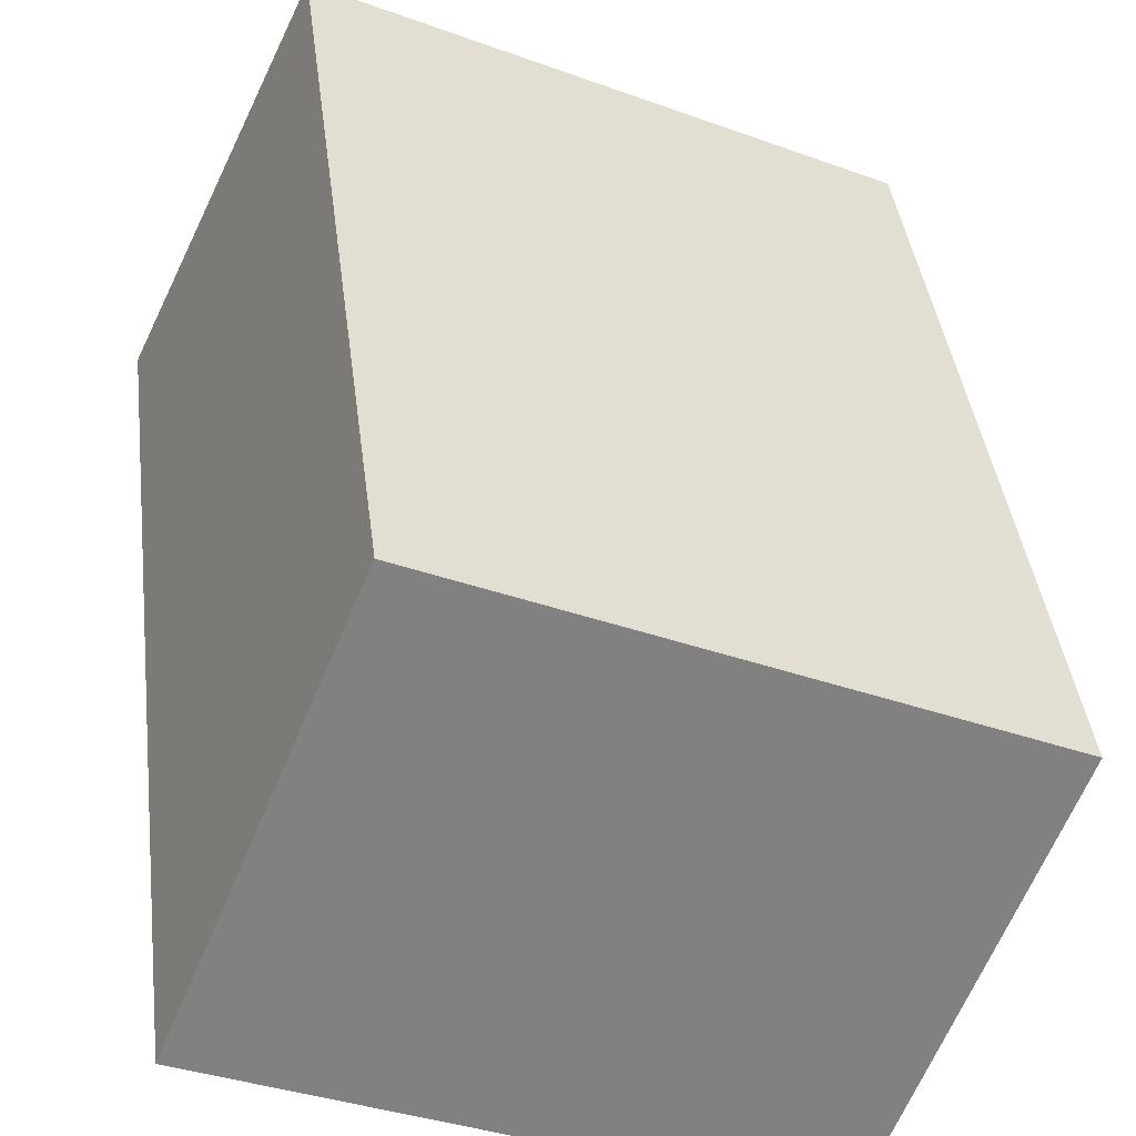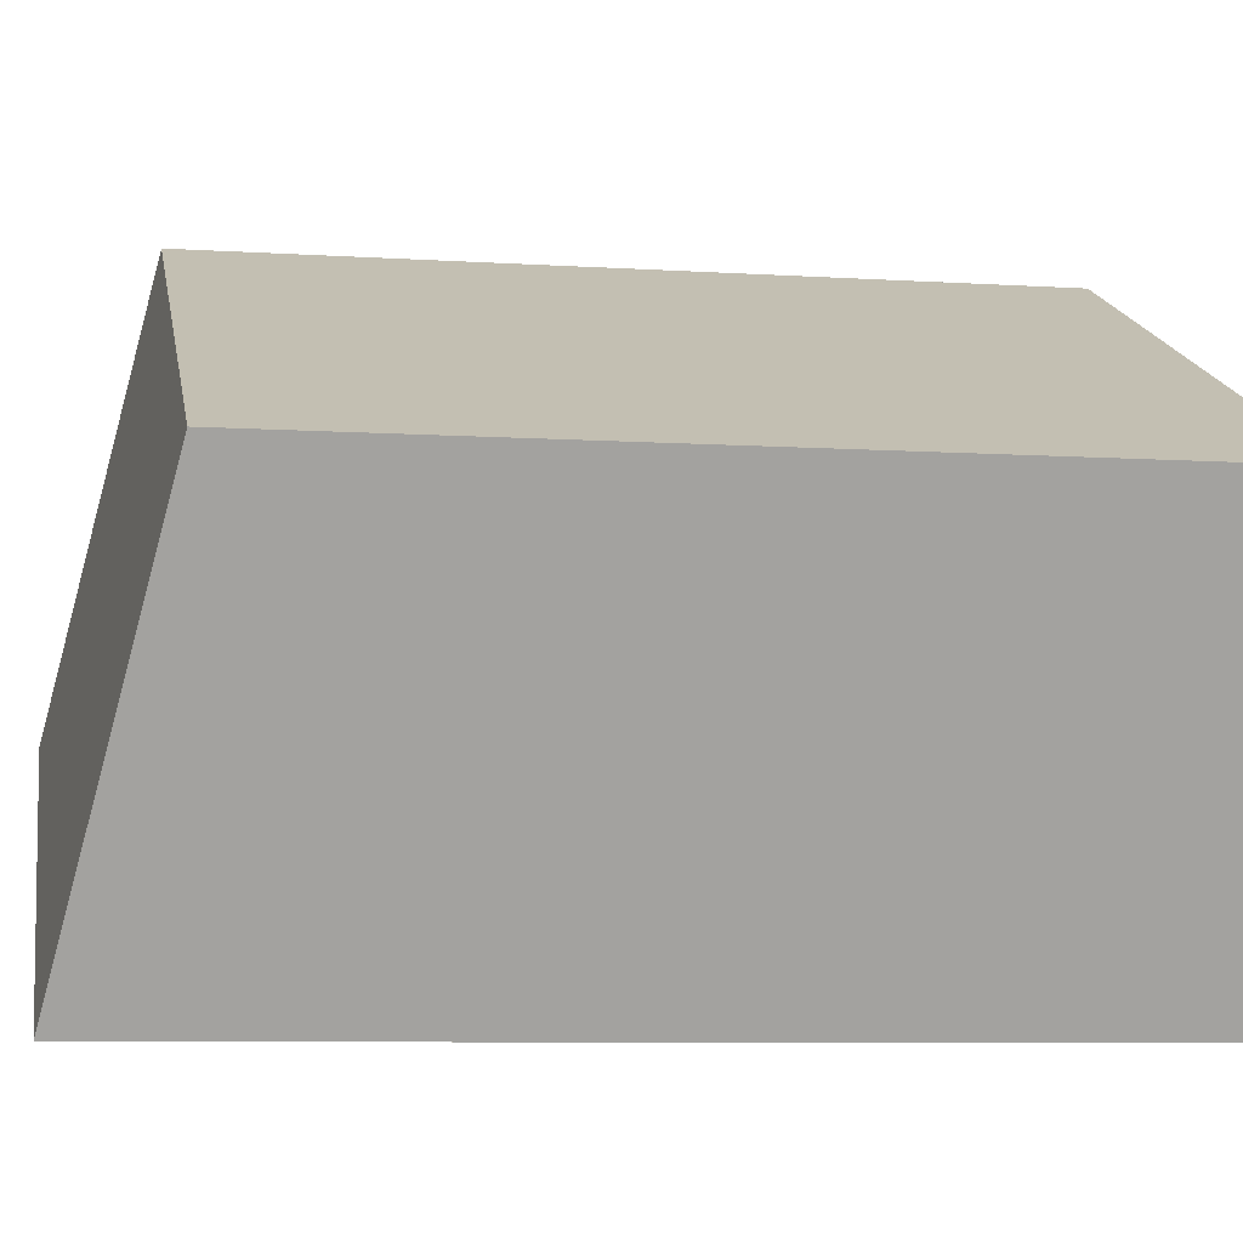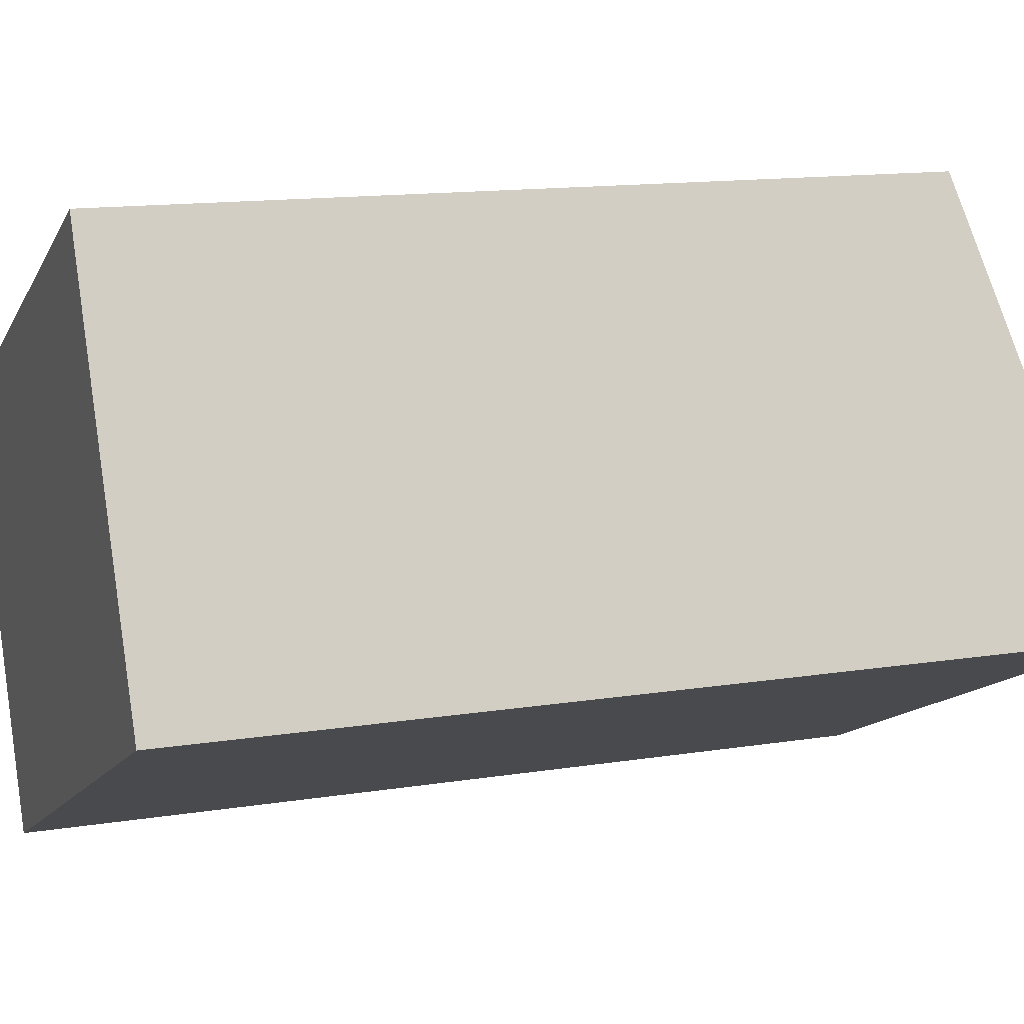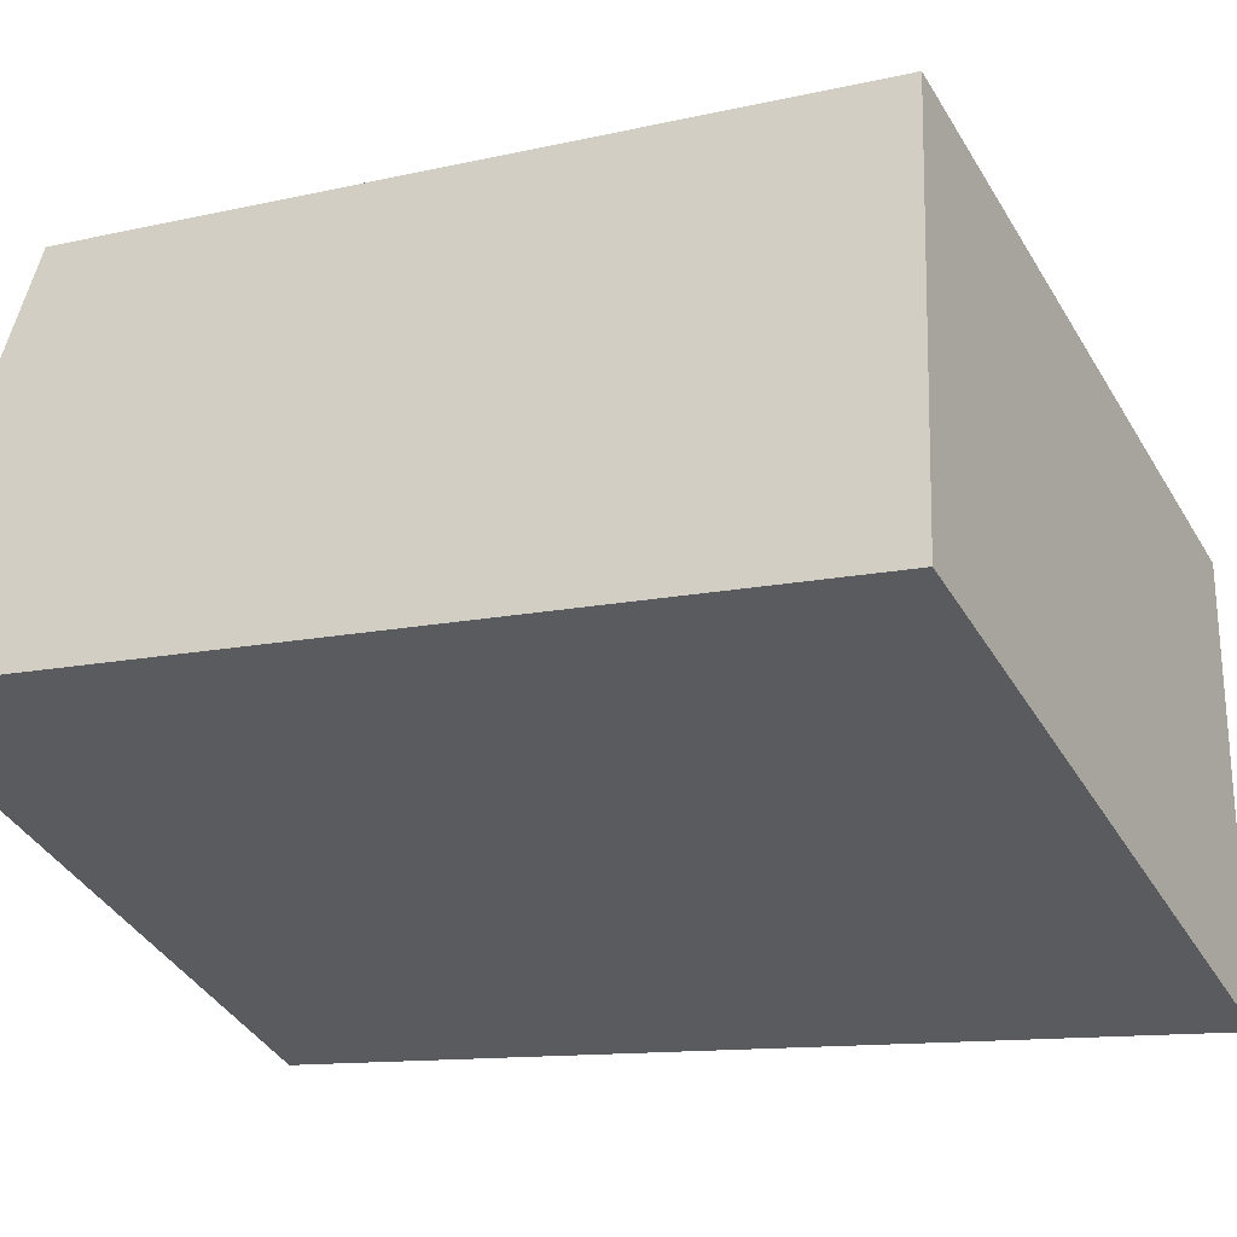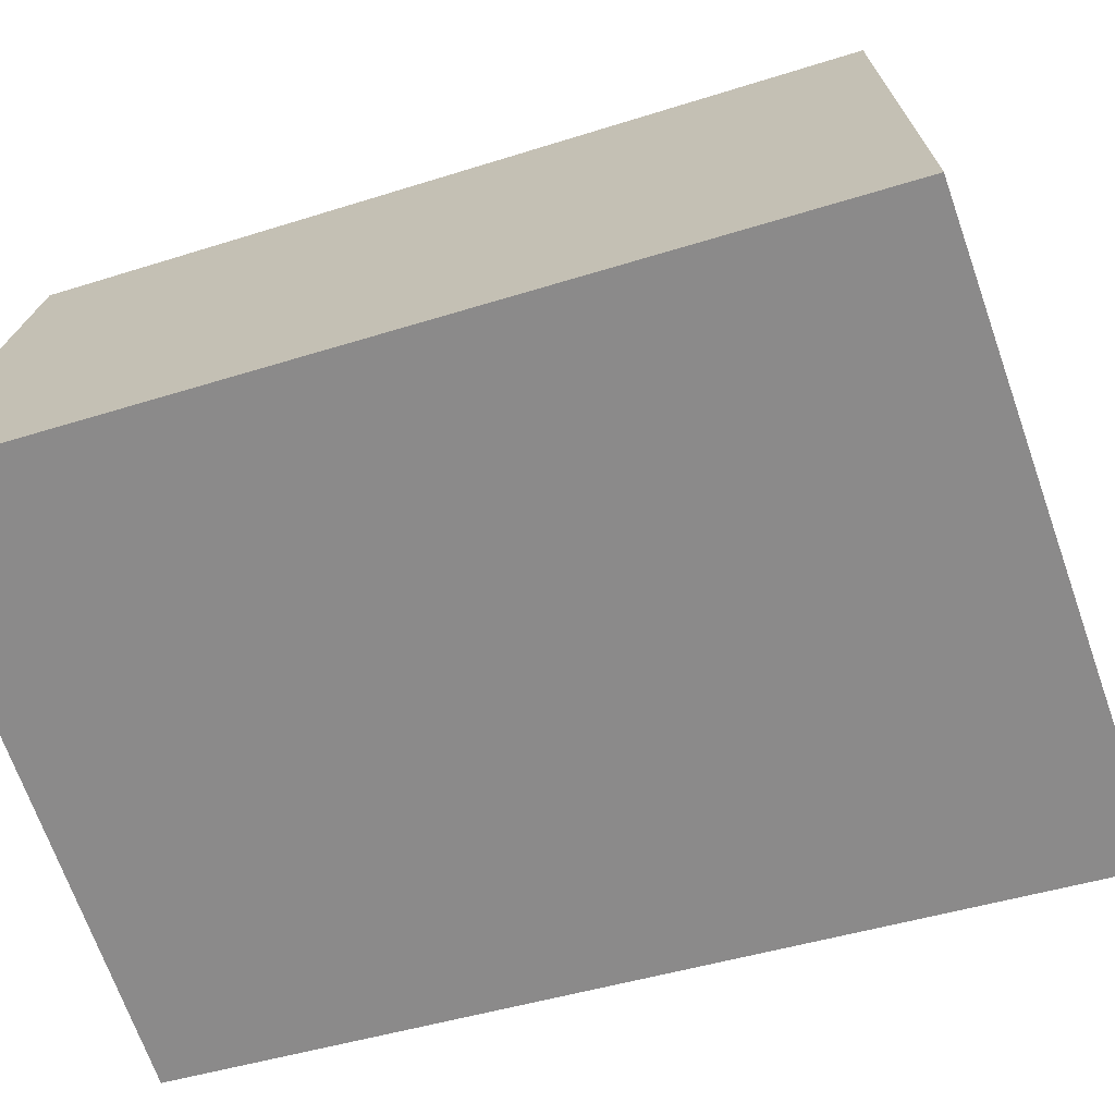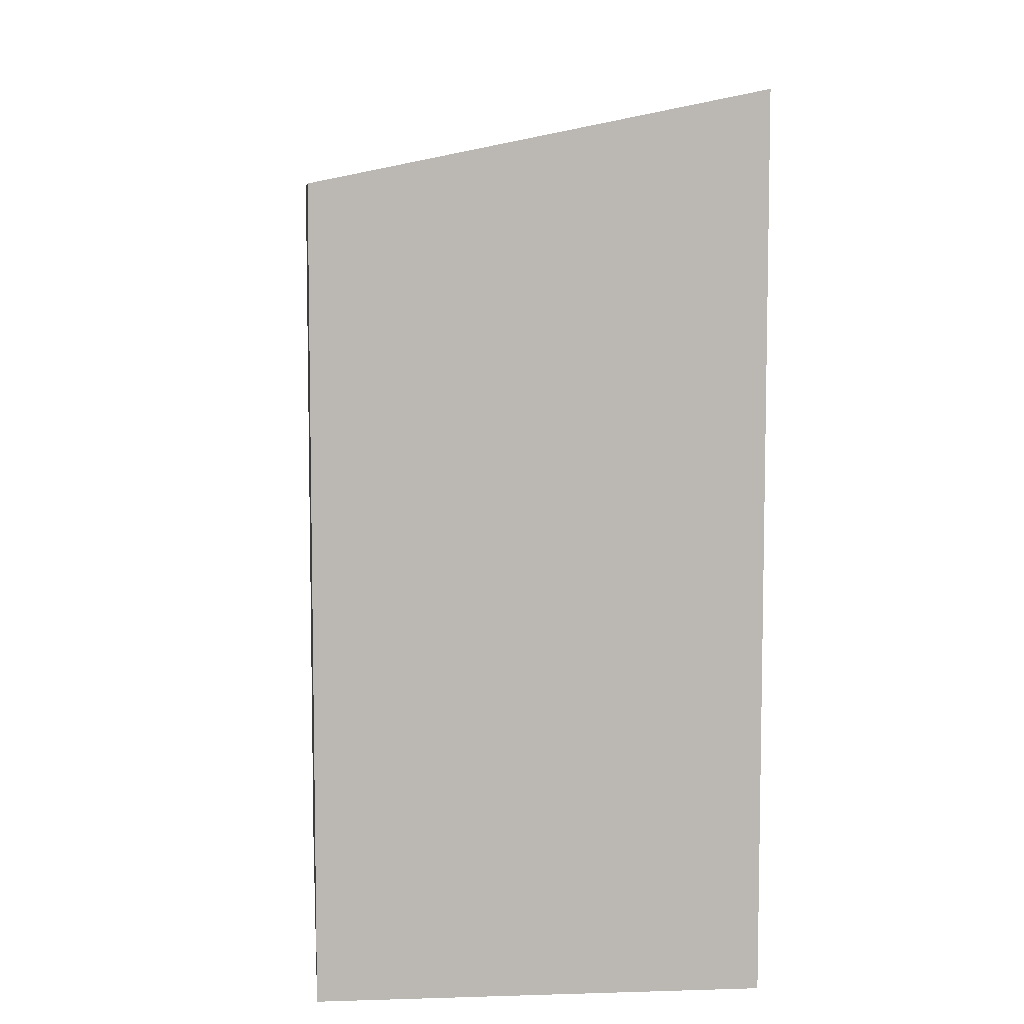
<metadata>
{"format":"obj","ext":"obj","renderer":"f3d","projection":"perspective","resolution":1024,"background":"white","views":[{"elev":40.4,"azim":172.9,"up":"+Z"},{"elev":-7.7,"azim":-100.2,"up":"+Z"},{"elev":13.4,"azim":69.8,"up":"+Z"},{"elev":-10.9,"azim":120.9,"up":"+Z"},{"elev":-41.6,"azim":111.4,"up":"+Z"},{"elev":7.7,"azim":59.7,"up":"+Y"}]}
</metadata>
<code>
v  0 8.786 5.38e-16
v  8.03 9.77 -1.578
v  2.056 9.77 -4.383
v  5.975 8.786 2.804
v  2.056 2.684e-16 -4.383
v  0 0 0
v  5.975 -1.717e-16 2.804
v  8.03 9.662e-17 -1.578
g defaultobject
f 1 2 3
f 2 1 4
f 5 1 3
f 1 5 6
f 6 4 1
f 4 6 7
f 4 8 2
f 8 4 7
f 8 3 2
f 3 8 5
f 8 6 5
f 6 8 7

</code>
